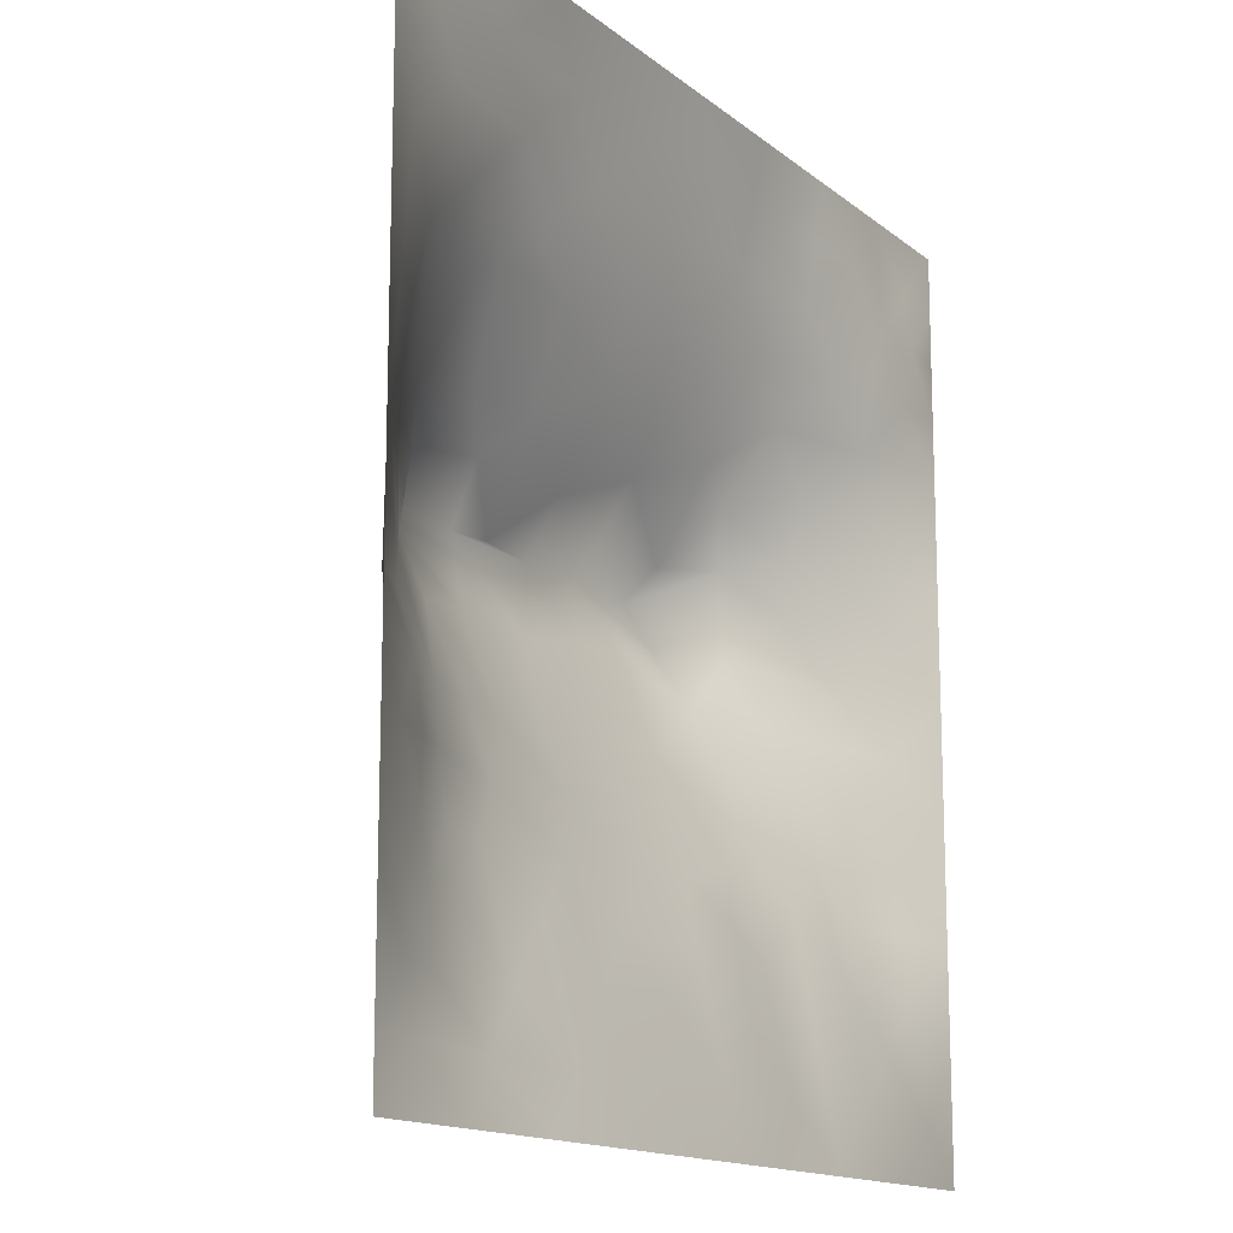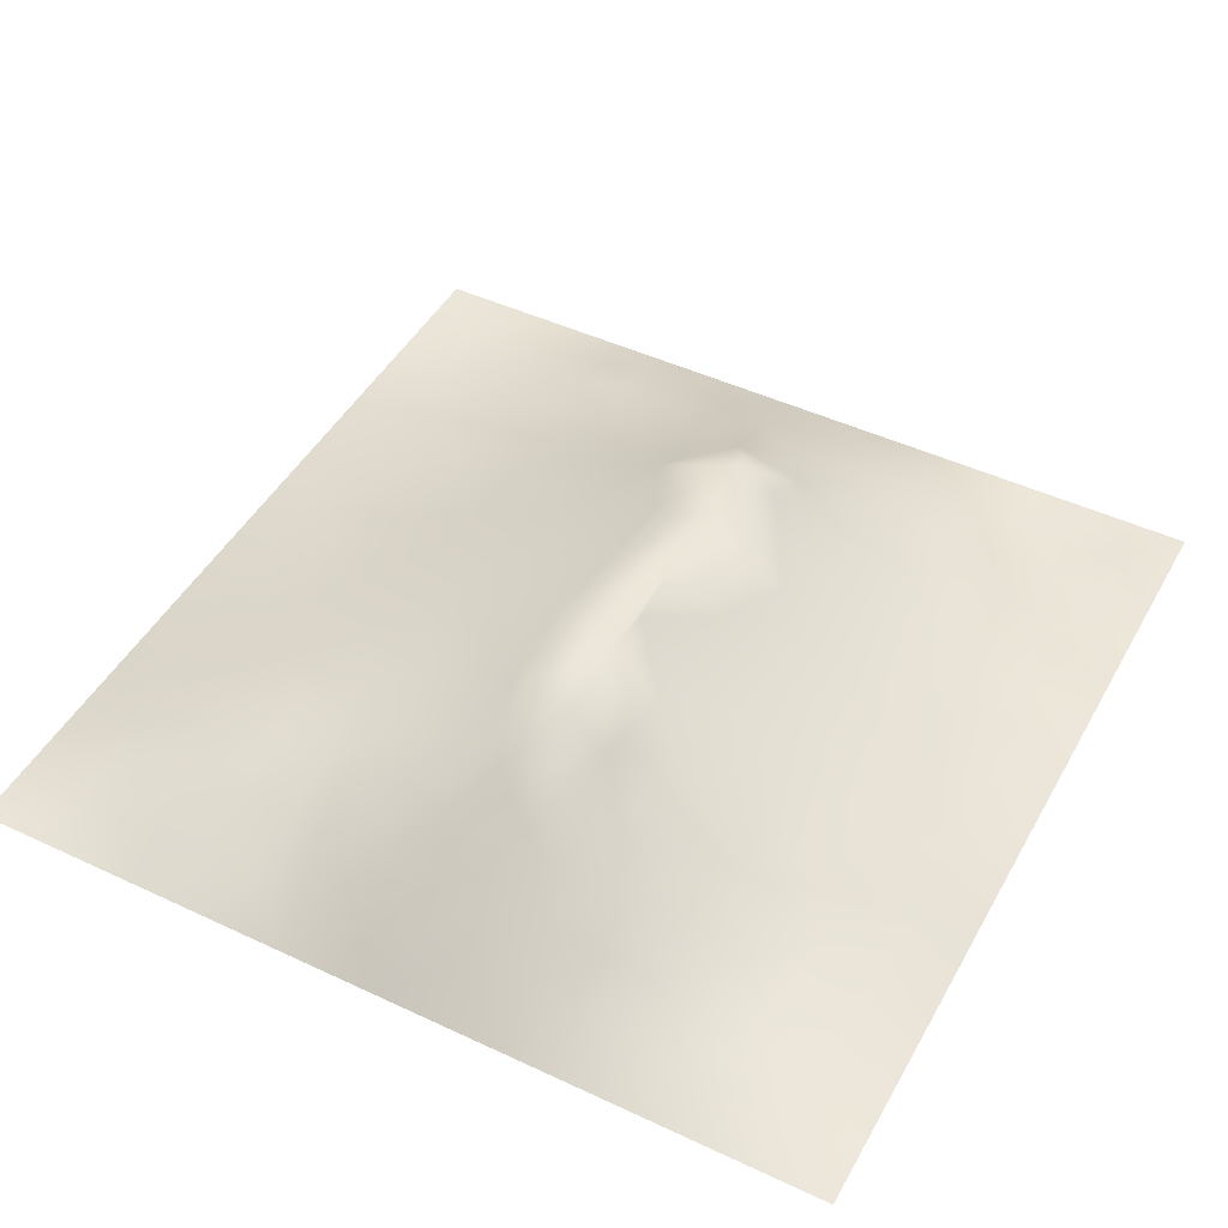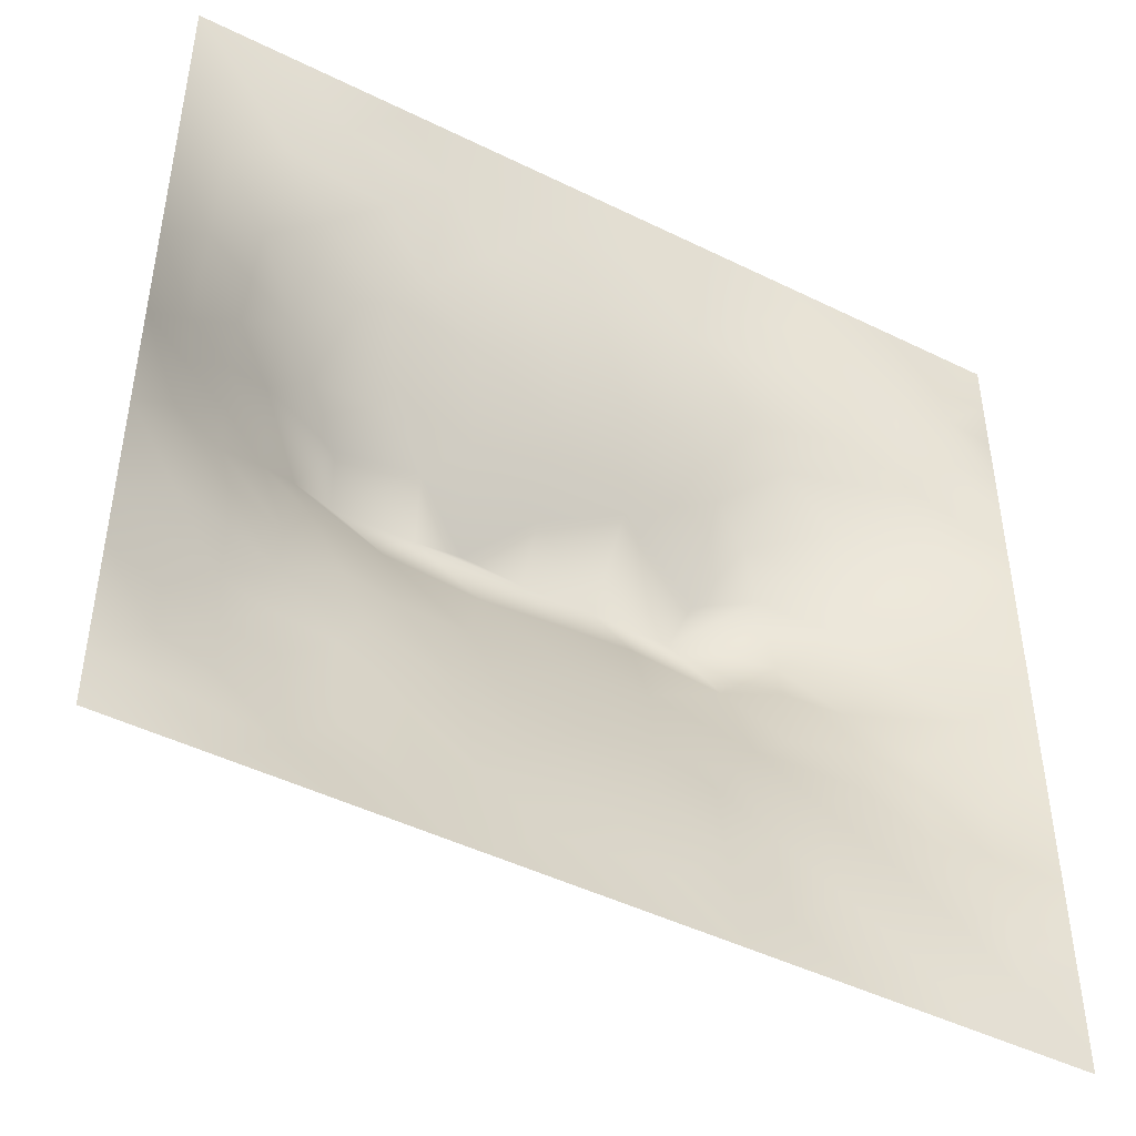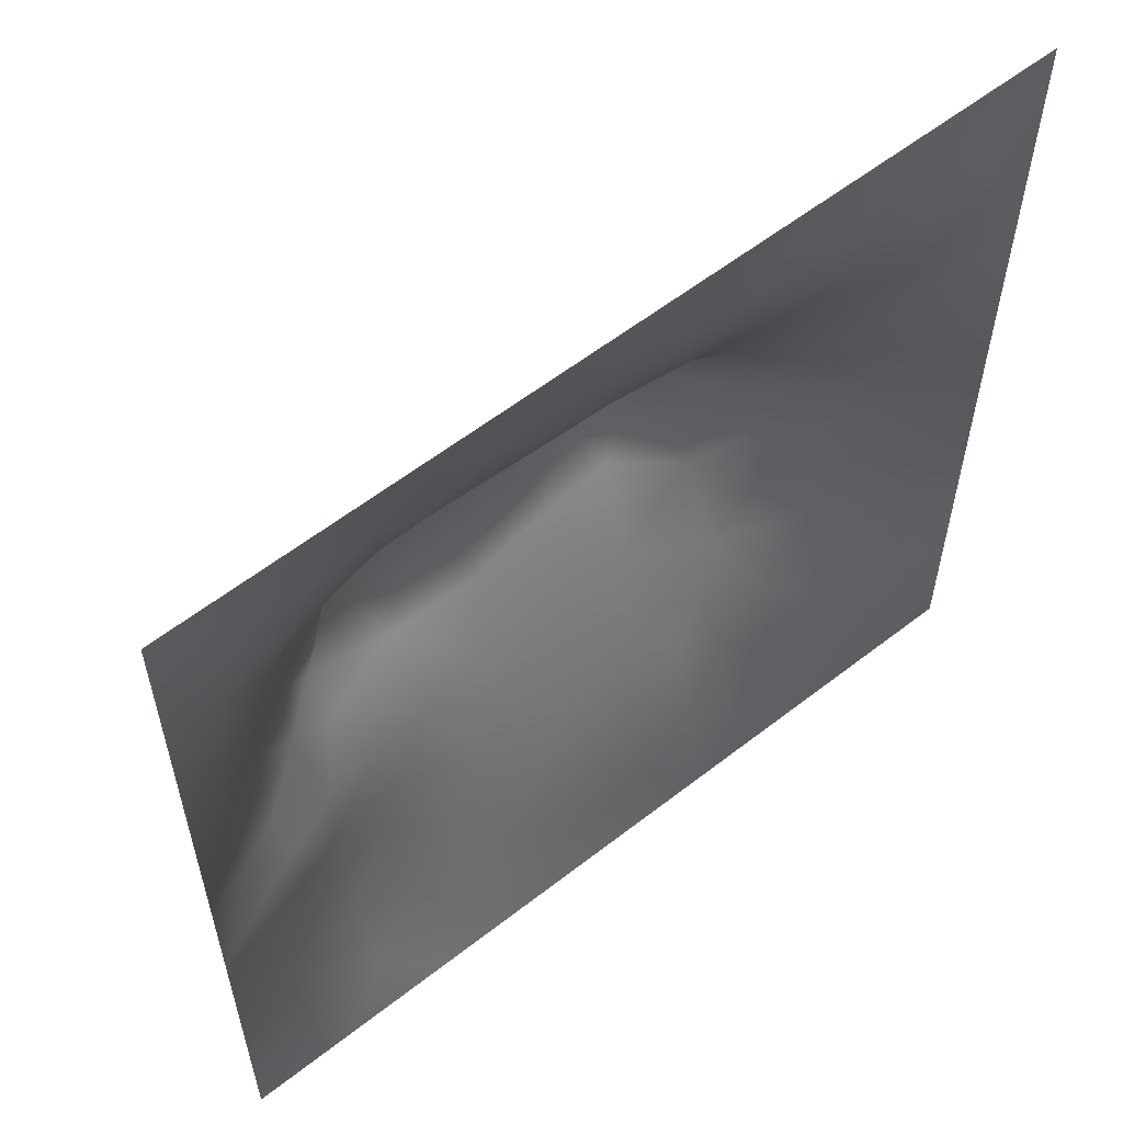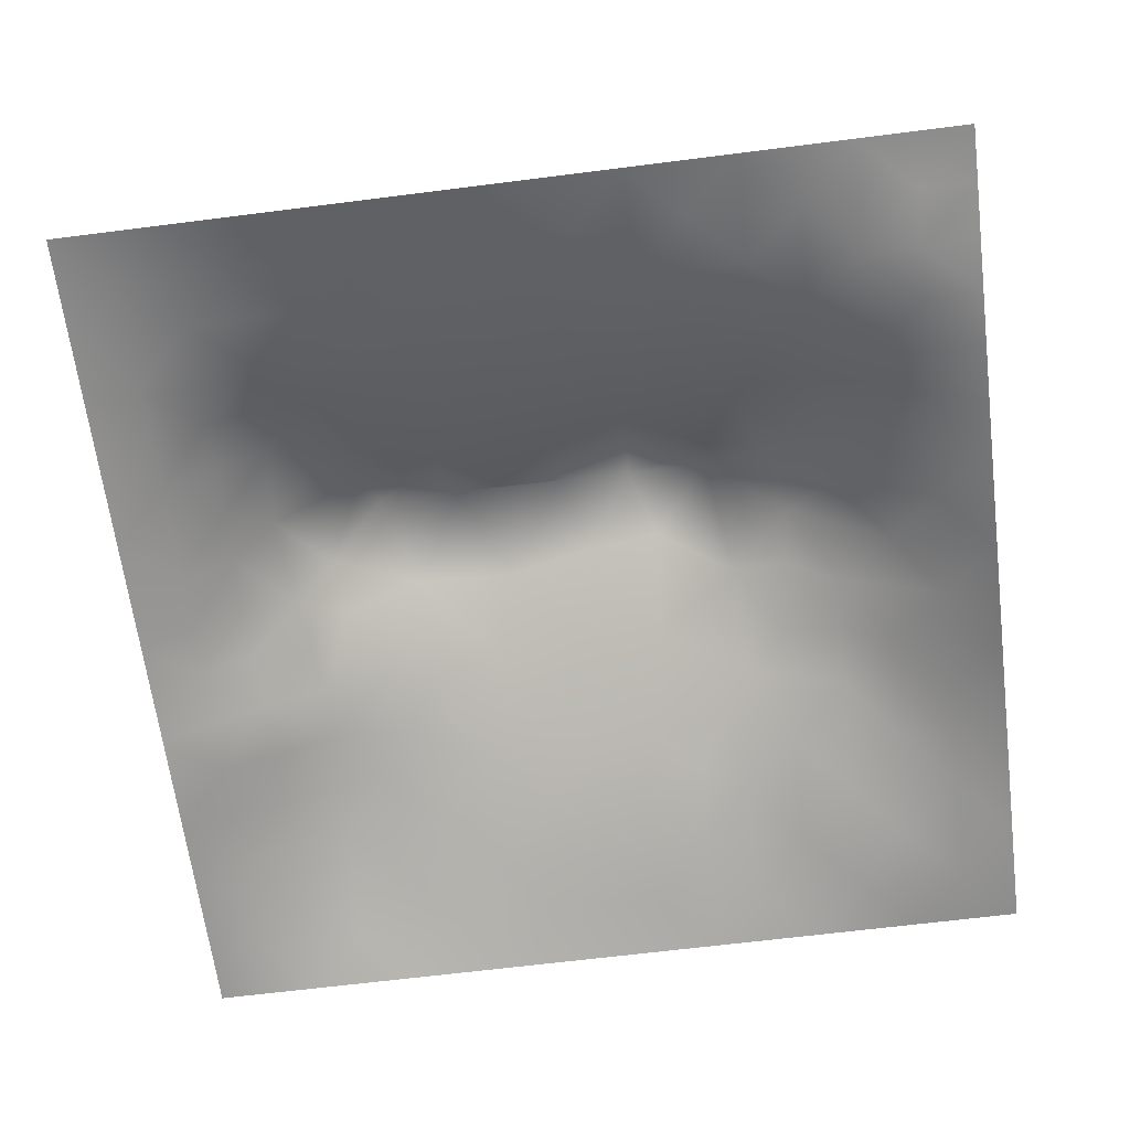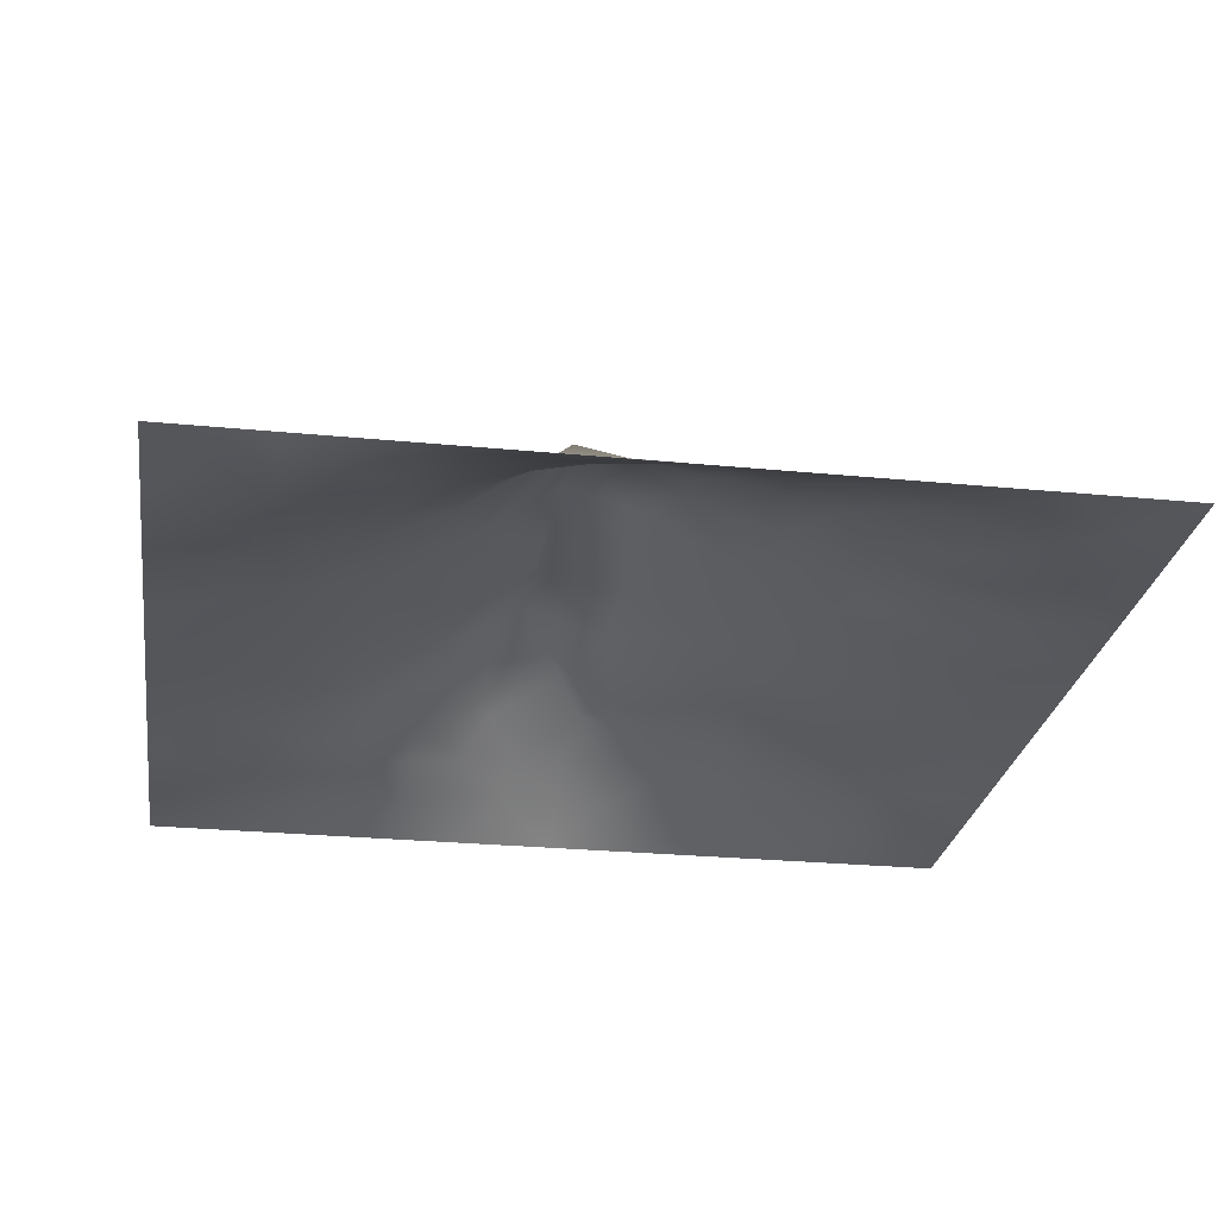
<metadata>
{"format":"obj","ext":"obj","renderer":"f3d","projection":"perspective","resolution":1024,"background":"white","views":[{"elev":-14.5,"azim":121.2,"up":"+Y"},{"elev":46.7,"azim":118.0,"up":"+Z"},{"elev":-46.3,"azim":150.6,"up":"+Y"},{"elev":58.5,"azim":141.2,"up":"+Y"},{"elev":-64.8,"azim":-172.7,"up":"+Z"},{"elev":-26.2,"azim":-98.8,"up":"+Z"}]}
</metadata>
<code>
v -0 0 -0
v 1 0 -0
v -0 1 0
v 1 1 0
v 0.9388 0.1247 0.01609
v -0 0.5 0
v 0.5 1 0
v 1 0.5 0
v 0.5 -0 0
v 0.2486 0.748 0.05876
v 0.7582 0.7509 0.08261
v 0.2488 0.2571 0.04836
v 0.7546 0.2518 0.07089
v 0.75 0 0
v 0.25 0 0
v 1 0.75 0
v 1 0.25 0
v 0.25 1 0
v 0.75 1 0
v 0 0.25 0
v 0 0.75 -0
v 0.3648 0.2291 0.05168
v 0.06363 0.8737 -0.007061
v 0.228 0.5205 0.1319
v 0.8182 0.2503 0.06373
v 0.8811 0.3775 0.05353
v 0.6258 0.1287 0.03481
v 0.8872 0.4386 0.06941
v 0.8775 0.1235 0.03123
v 0.3752 0.1312 0.02392
v 0.1257 0.1275 0.008281
v 0.4928 0.2592 0.07159
v 0.8856 0.6261 0.06758
v 0.6391 0.6267 0.1588
v 0.8764 0.8747 0.02338
v 0.3771 0.869 0.02766
v 0.248 0.6059 0.1276
v 0.1268 0.8724 0.000499
v 0.1194 0.626 0.05429
v 0.6271 0.8715 0.04081
v 0.1189 0.3771 0.05402
v 0.2503 0.1284 0.02384
v 0.8807 0.7503 0.04722
v 0.8801 0.2503 0.04713
v 0.2515 0.8716 0.01986
v 0.7518 0.8743 0.03799
v 0.1217 0.2511 0.0397
v 0.1253 0.7476 0.0235
v 0.3087 0.6016 0.1642
v 0.5843 0.3132 0.091
v 0.7438 0.3711 0.09544
v 0.8877 0.5014 0.07274
v 0.4372 0.7653 0.07433
v 0.2368 0.4618 0.1126
v 0 0.375 0
v 0.5021 0.8692 0.03603
v 0.5018 0.6257 0.1555
v 0.2424 0.3799 0.09489
v 0.1147 0.5021 0.0664
v 0.5214 0.4237 0.1315
v 0.6274 0.257 0.07176
v 0.5004 0.1307 0.02999
v 0.4975 0.5668 0.1968
v 0 0.625 0
v 0 0.875 0
v 0 0.125 0
v 0.625 1 0
v 0.875 1 0
v 0.125 1 0
v 0.375 1 0
v 1 0.375 0
v 0.57 0.4693 0.1507
v 1 0.875 0
v 1 0.625 0
v 0.375 0 0
v 0.125 0 0
v 0.875 0 0
v 0.625 0 0
v 0.7515 0.125 0.03865
v 0.4716 0.4869 0.1589
v 0.7831 0.518 0.1419
v 0.05817 0.3133 0.02873
v 0.1771 0.4411 0.08856
v 0.1827 0.3159 0.06205
v 0.05787 0.4386 0.03143
v 0.6881 0.9378 0.0242
v 0.6917 0.8088 0.05943
v 0.5635 0.9347 0.01797
v 0.05954 0.6876 0.02473
v 0.1828 0.6885 0.06453
v 0.05975 0.563 0.02801
v 0.1889 0.9355 -9.2e-05
v 0.1888 0.8091 0.02294
v 0.06306 0.9365 0.001577
v 0.3868 0.4957 0.162
v 0.6776 0.3659 0.1045
v 0.51 0.7194 0.1008
v 0.3138 0.8073 0.04408
v 0.4388 0.9339 0.0137
v 0.9399 0.8124 0.02053
v 0.816 0.8118 0.04632
v 0.9379 0.9377 0.009531
v 0.8782 0.1871 0.03743
v 0.5717 0.5694 0.1935
v 0.9451 0.5006 0.03825
v 0.8368 0.5943 0.1052
v 0.8259 0.6909 0.09088
v 0.9455 0.5631 0.039
v 0.3147 0.7001 0.09687
v 0.8205 0.7514 0.06811
v 0.8887 0.5642 0.07485
v 0.1882 0.06448 0.005117
v 0.0631 0.06332 -0.00141
v 0.1874 0.1923 0.02523
v 0.3129 0.06444 0.01413
v 0.3121 0.1928 0.04555
v 0.4376 0.06527 0.01492
v 0.8132 0.06121 0.02093
v 0.9378 0.06252 0.006976
v -0 0.9375 0
v 0.5957 0.6734 0.1293
v 0.528 0.7973 0.06395
v 0.5635 0.1941 0.05204
v 0.6897 0.1912 0.0525
v 0.5627 0.06475 0.01688
v 0.9399 0.3134 0.02455
v 0.8191 0.3146 0.07009
v 0.9468 0.4379 0.04005
v 0.3136 0.9357 0.01524
v 1 0.1875 0
v 0.8163 0.1867 0.05189
v 0.8098 0.3757 0.08329
v 0.6879 0.06362 0.01789
v 0.3973 0.3869 0.1136
v 0.9403 0.1872 0.02279
v 0.4376 0.1953 0.04766
v 0.06186 0.1886 0.01332
v 0.3804 0.7632 0.07144
v 0.9418 0.6875 0.0298
v 0.2992 0.4499 0.1315
v 0.06334 0.8112 0.002955
v 0.8128 0.9372 0.01545
v 0.1762 0.5656 0.09314
v 0.7836 0.6534 0.1226
v 0.6791 0.4752 0.148
v 0.7197 0.5676 0.197
v 0.3199 0.5659 0.197
v 0.7248 0.7712 0.0775
v 0.879 0.3141 0.04592
v 0.6234 0.5673 0.1968
v 0.1803 0.3785 0.07534
v 0.2922 0.3389 0.08802
v 0.7344 0.6139 0.1633
v 0.7188 0.3051 0.08596
v 0.6814 0.6707 0.1338
v 0.3291 0.2842 0.07115
v 0.2725 0.6607 0.1119
v 1 0.0625 -0
v 0.6169 0.7665 0.08239
v 0.5994 0.3761 0.1134
v 0.4131 0.5664 0.1968
v 0.7246 0.4294 0.1182
v 0.7734 0.4587 0.1192
v 0.1197 0.314 0.04859
v 0.4179 0.2662 0.0693
v 0.06041 0.2508 0.02097
v 0.8303 0.4832 0.1073
v 0.4775 0.3725 0.1128
v 0.1795 0.6273 0.08133
v 0.4111 0.66 0.1305
v 0.4477 0.4304 0.1352
v 0 0.8125 -0
v 0.8838 0.6887 0.05959
v 0.2509 0.9358 0.009815
f 1 113 66
f 31 137 113
f 156 152 12
f 76 112 113
f 164 47 84
f 112 114 31
f 41 151 83
f 137 66 113
f 112 31 113
f 150 104 63
f 156 12 116
f 112 15 42
f 76 113 1
f 42 114 112
f 15 112 76
f 115 15 75
f 25 44 127
f 116 115 30
f 136 30 117
f 131 79 118
f 22 30 136
f 149 127 44
f 125 62 117
f 165 136 32
f 134 156 165
f 156 116 22
f 2 119 77
f 116 30 22
f 63 72 150
f 42 115 116
f 84 152 58
f 2 158 119
f 95 171 80
f 140 134 95
f 165 156 22
f 134 165 168
f 165 22 136
f 168 165 32
f 83 151 58
f 164 151 41
f 160 60 168
f 171 134 168
f 95 134 171
f 134 152 156
f 160 145 72
f 60 72 80
f 138 53 36
f 97 170 57
f 56 53 122
f 140 58 152
f 84 58 151
f 140 152 134
f 147 24 140
f 54 58 140
f 92 18 69
f 83 58 54
f 85 55 41
f 164 84 151
f 85 41 83
f 166 137 47
f 84 114 12
f 84 12 152
f 115 42 15
f 47 114 84
f 82 164 41
f 166 164 82
f 55 82 41
f 166 47 164
f 20 166 82
f 20 137 166
f 20 66 137
f 55 20 82
f 137 31 47
f 91 6 59
f 172 23 65
f 141 38 23
f 24 143 59
f 147 140 95
f 94 38 69
f 94 69 3
f 45 98 36
f 114 47 31
f 109 98 10
f 170 138 109
f 161 147 95
f 97 53 170
f 98 138 36
f 170 109 49
f 129 45 36
f 59 143 91
f 48 38 141
f 157 90 169
f 129 36 70
f 114 42 12
f 129 70 18
f 99 70 36
f 92 69 38
f 116 12 42
f 120 94 3
f 23 120 65
f 21 141 172
f 64 39 89
f 23 38 94
f 23 94 120
f 172 141 23
f 48 141 21
f 64 89 21
f 6 91 64
f 115 75 30
f 93 38 48
f 93 48 10
f 39 91 143
f 157 169 37
f 90 10 48
f 24 59 83
f 147 37 24
f 59 85 83
f 39 169 90
f 117 30 75
f 89 48 21
f 38 93 92
f 45 92 93
f 91 39 64
f 6 55 85
f 24 83 54
f 85 59 6
f 143 37 169
f 143 169 39
f 24 54 140
f 24 37 143
f 161 170 49
f 161 49 147
f 109 157 49
f 49 37 147
f 157 10 90
f 157 37 49
f 109 138 98
f 109 10 157
f 57 161 63
f 170 53 138
f 161 95 80
f 63 161 80
f 57 63 104
f 104 150 34
f 121 104 34
f 72 63 80
f 121 57 104
f 57 170 161
f 121 97 57
f 122 97 159
f 153 155 34
f 159 148 87
f 78 125 9
f 174 45 129
f 167 106 81
f 155 121 34
f 159 155 148
f 10 98 93
f 107 33 173
f 122 159 40
f 146 34 150
f 146 153 34
f 107 106 33
f 18 174 129
f 81 153 146
f 126 71 26
f 111 105 108
f 11 144 107
f 106 153 81
f 26 71 128
f 46 142 86
f 128 8 105
f 8 108 105
f 33 111 108
f 33 108 139
f 167 111 106
f 111 52 105
f 173 33 139
f 33 106 111
f 43 173 139
f 46 86 87
f 43 107 173
f 144 155 153
f 144 153 106
f 144 106 107
f 39 90 89
f 11 155 144
f 148 101 46
f 40 87 86
f 74 139 108
f 100 43 139
f 100 101 43
f 35 101 100
f 35 46 101
f 142 35 102
f 16 100 139
f 102 35 100
f 68 142 102
f 28 128 52
f 142 46 35
f 7 99 88
f 88 99 56
f 45 93 98
f 56 36 53
f 159 87 40
f 148 46 87
f 48 89 90
f 148 155 11
f 148 11 101
f 159 97 121
f 159 121 155
f 56 122 40
f 122 53 97
f 88 56 40
f 56 99 36
f 67 86 19
f 105 52 128
f 7 70 99
f 67 7 88
f 68 19 142
f 73 102 100
f 4 68 102
f 73 4 102
f 16 73 100
f 74 16 139
f 8 74 108
f 103 131 29
f 154 127 51
f 26 128 28
f 28 52 167
f 145 146 150
f 88 40 67
f 167 52 111
f 163 167 81
f 128 71 8
f 19 86 142
f 132 26 28
f 132 28 167
f 127 149 26
f 126 17 71
f 132 127 26
f 44 17 126
f 103 44 25
f 135 44 103
f 149 44 126
f 149 126 26
f 96 50 61
f 86 67 40
f 13 25 127
f 131 13 79
f 154 96 61
f 79 133 118
f 163 132 167
f 132 51 127
f 174 18 92
f 163 51 132
f 45 174 92
f 160 72 60
f 162 51 163
f 107 110 11
f 72 145 150
f 60 80 171
f 96 145 160
f 60 171 168
f 50 168 32
f 50 160 168
f 96 162 145
f 123 50 32
f 124 154 61
f 62 27 123
f 124 13 154
f 96 51 162
f 96 160 50
f 125 27 62
f 119 29 118
f 154 13 127
f 154 51 96
f 123 27 61
f 27 124 61
f 78 27 125
f 133 124 27
f 123 61 50
f 123 32 136
f 62 123 136
f 62 136 117
f 9 117 75
f 9 125 117
f 14 133 78
f 14 118 133
f 79 124 133
f 133 27 78
f 77 118 14
f 131 25 13
f 79 13 124
f 29 131 118
f 103 25 131
f 119 158 5
f 5 130 135
f 135 17 44
f 135 130 17
f 5 103 29
f 5 135 103
f 119 5 29
f 5 158 130
f 77 119 118
f 110 107 43
f 101 110 43
f 110 101 11
f 145 163 81
f 145 81 146
f 162 163 145

</code>
